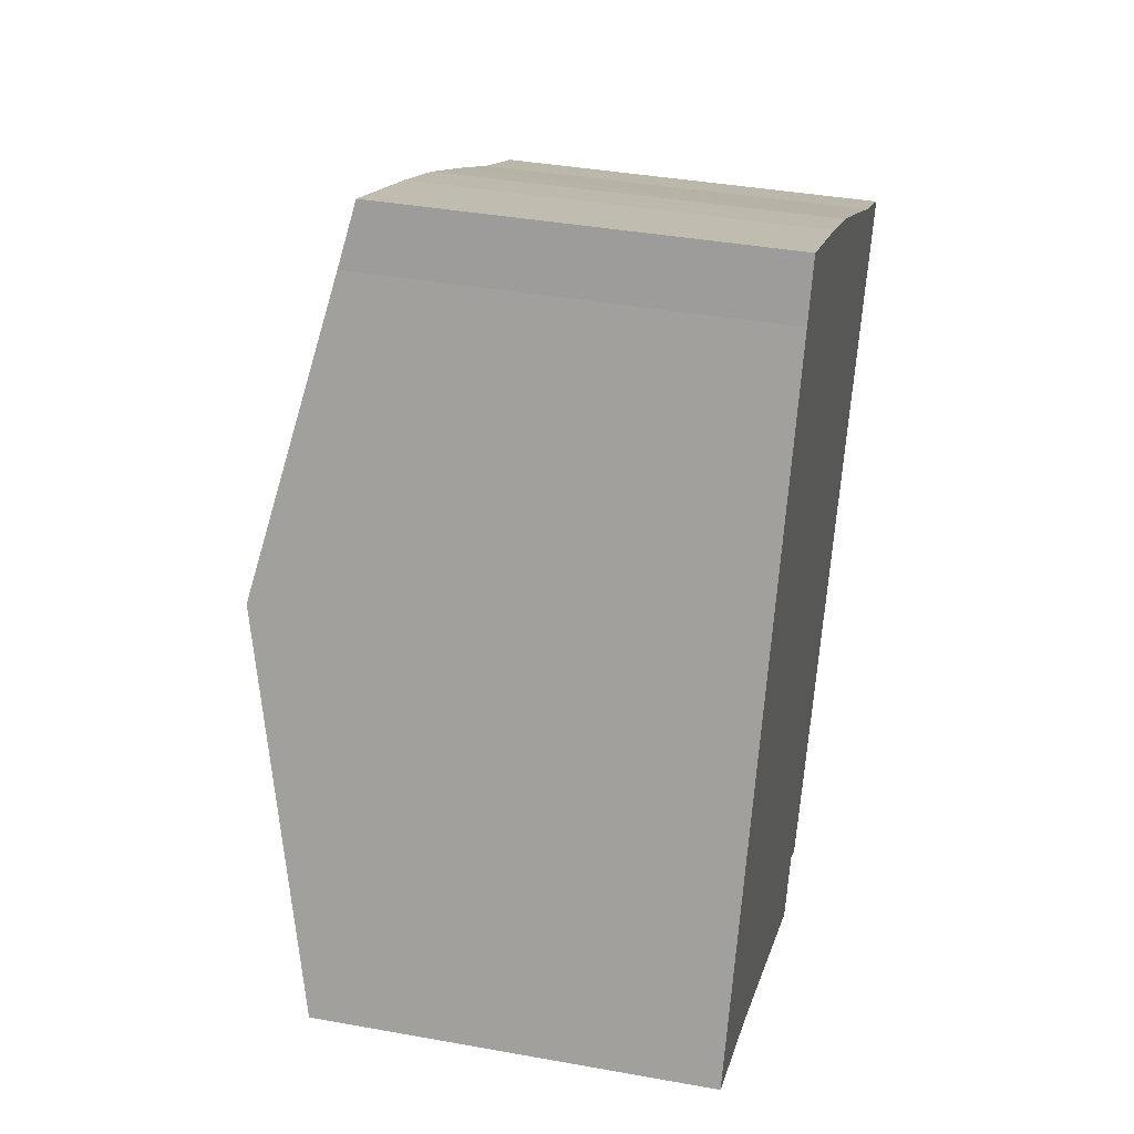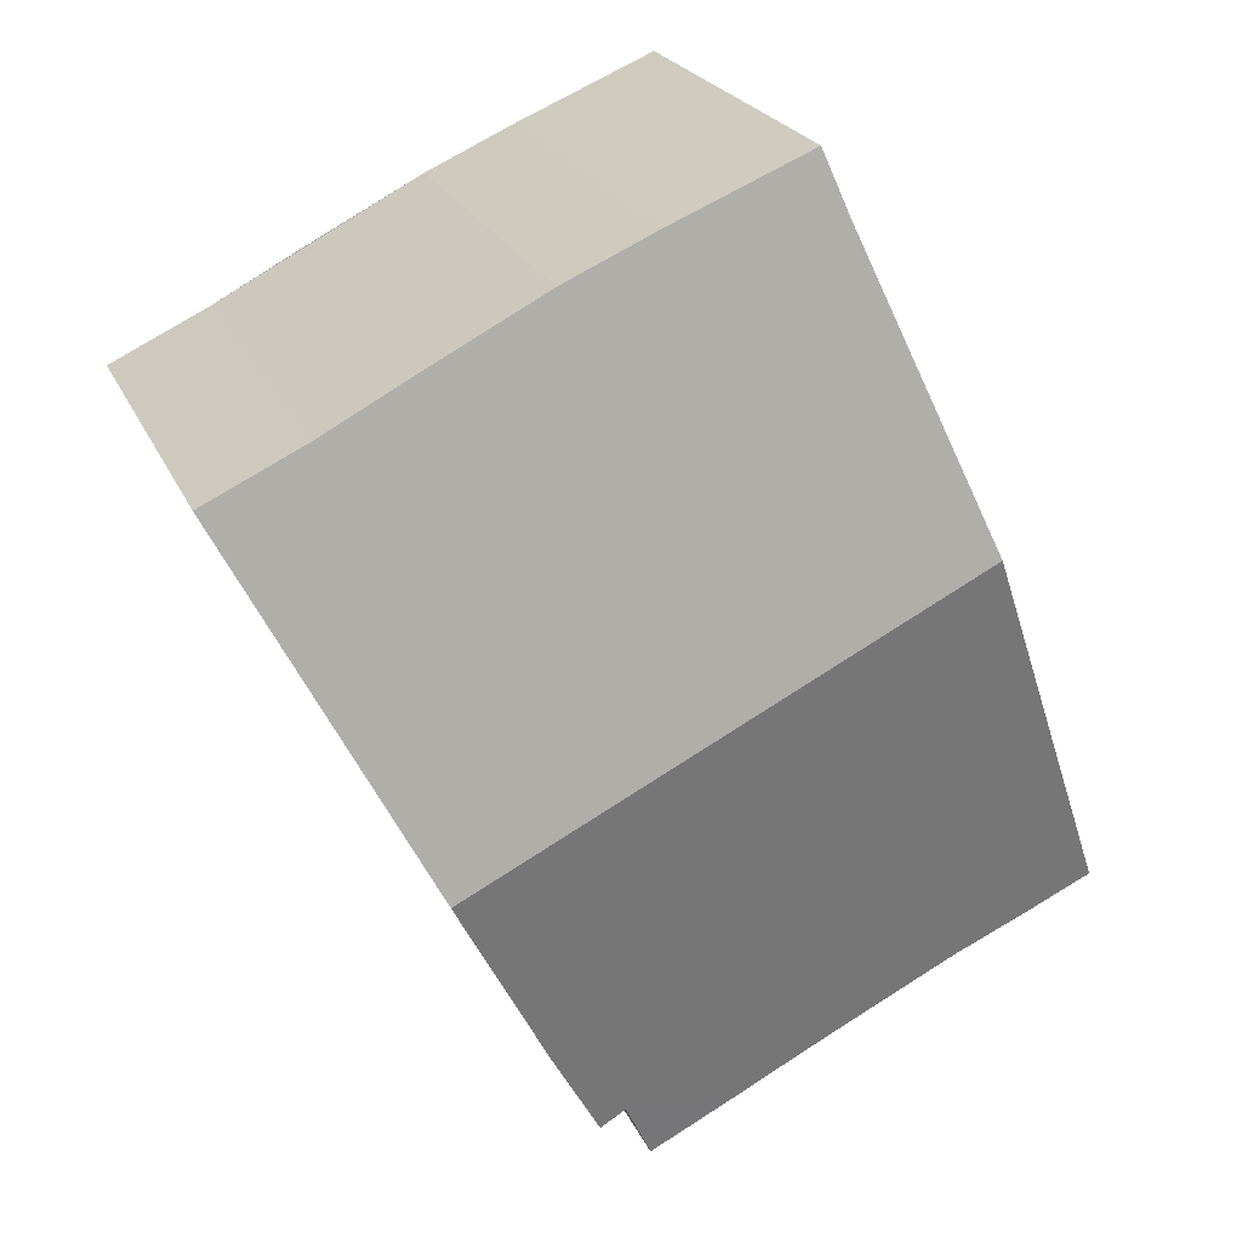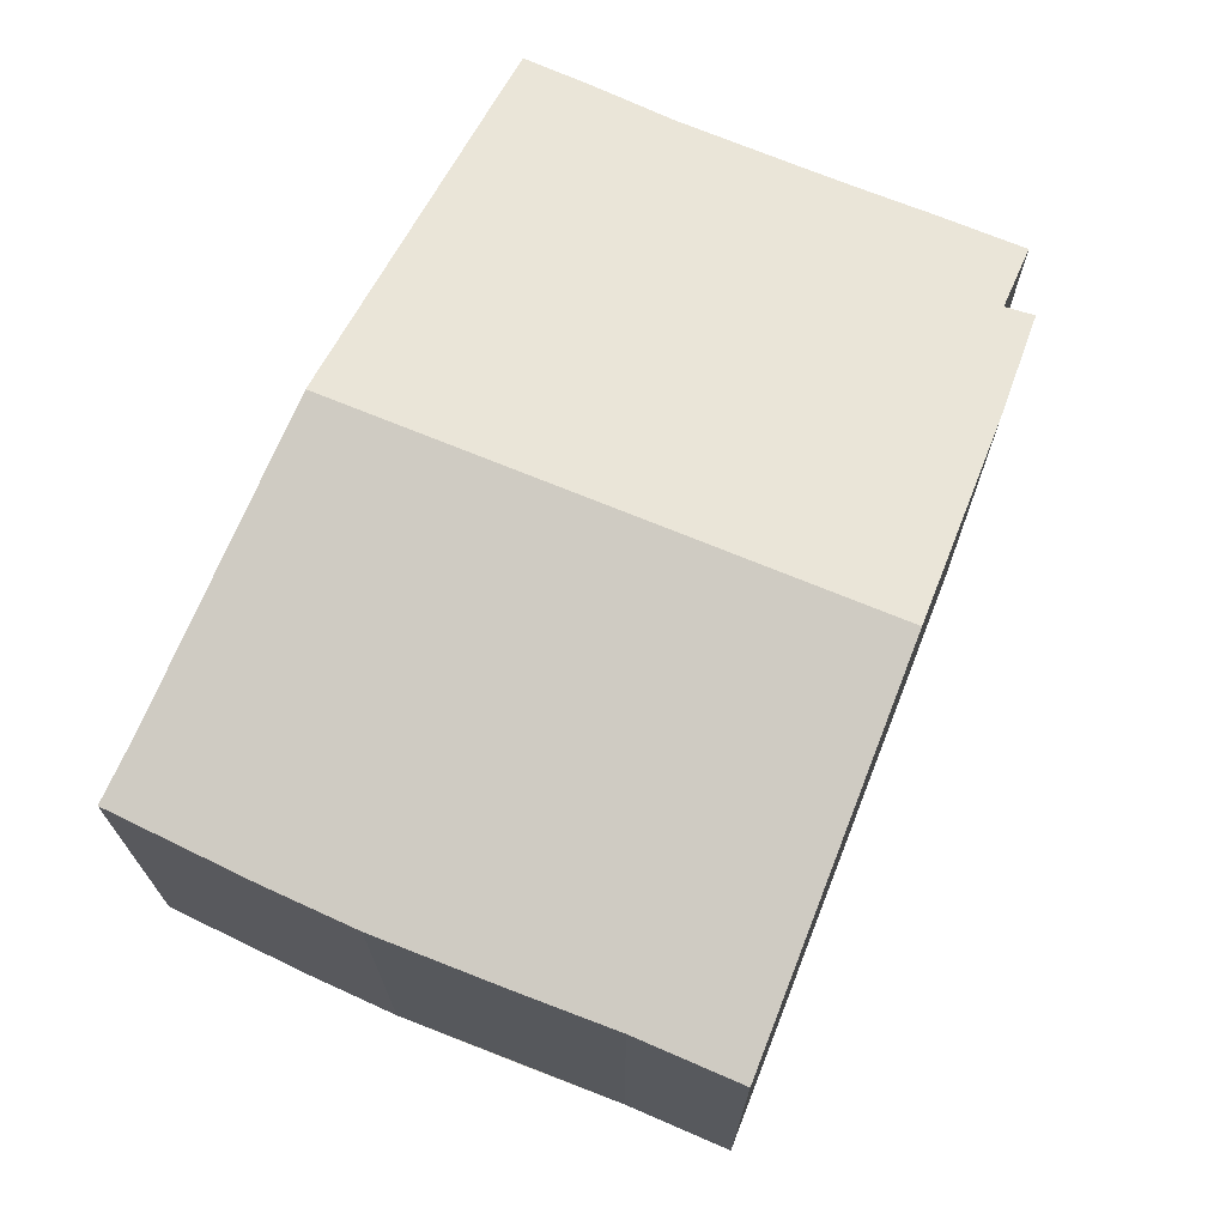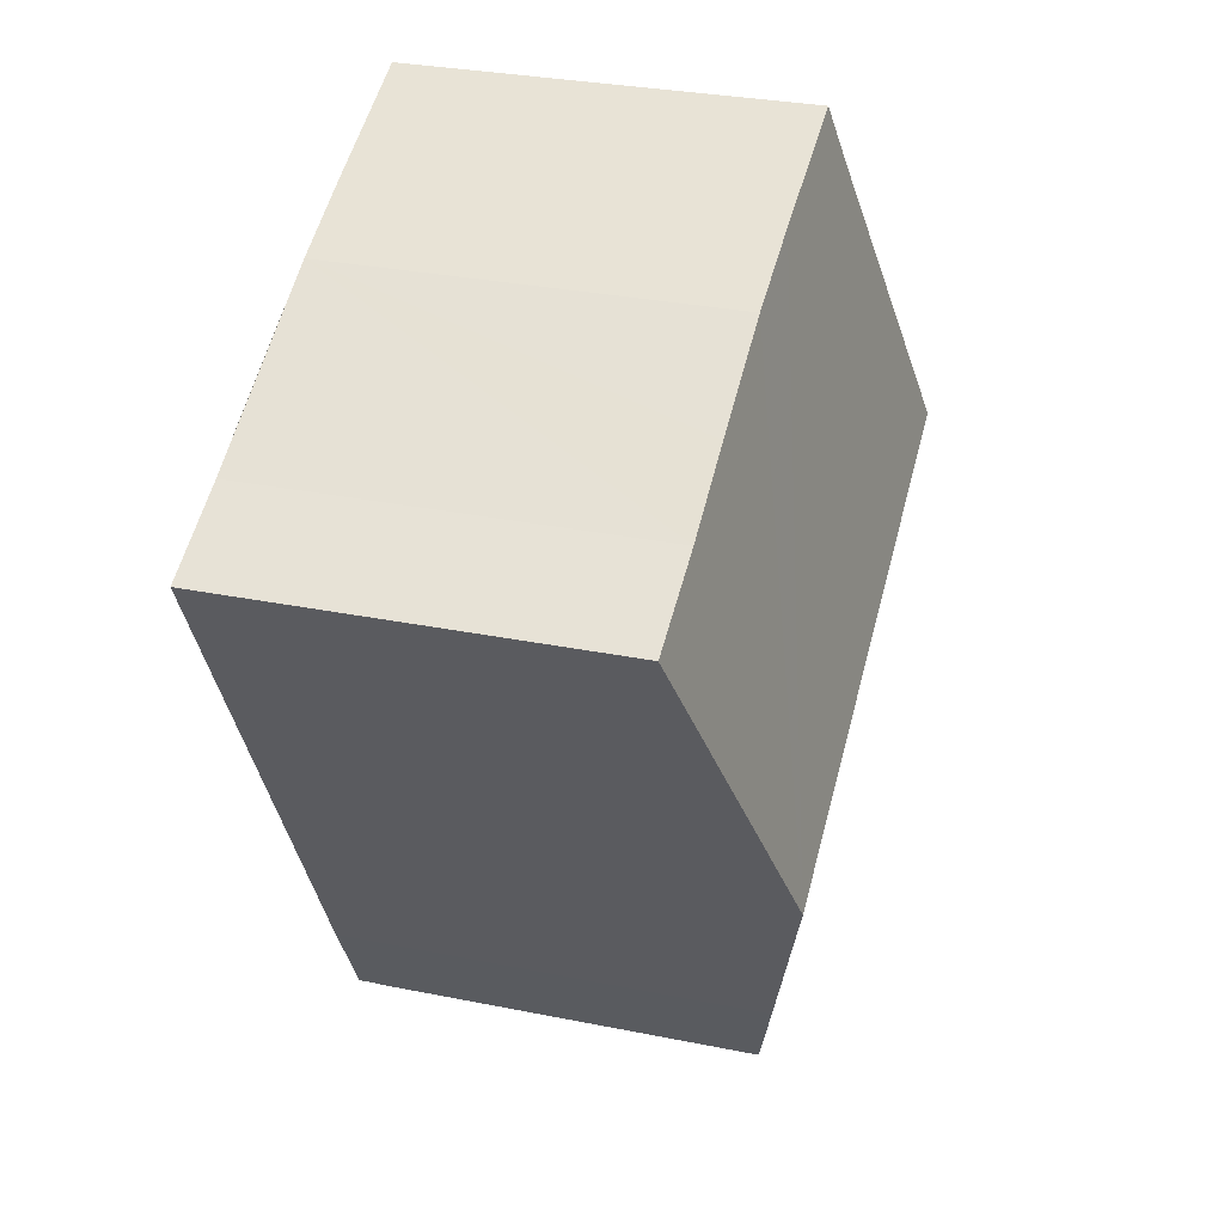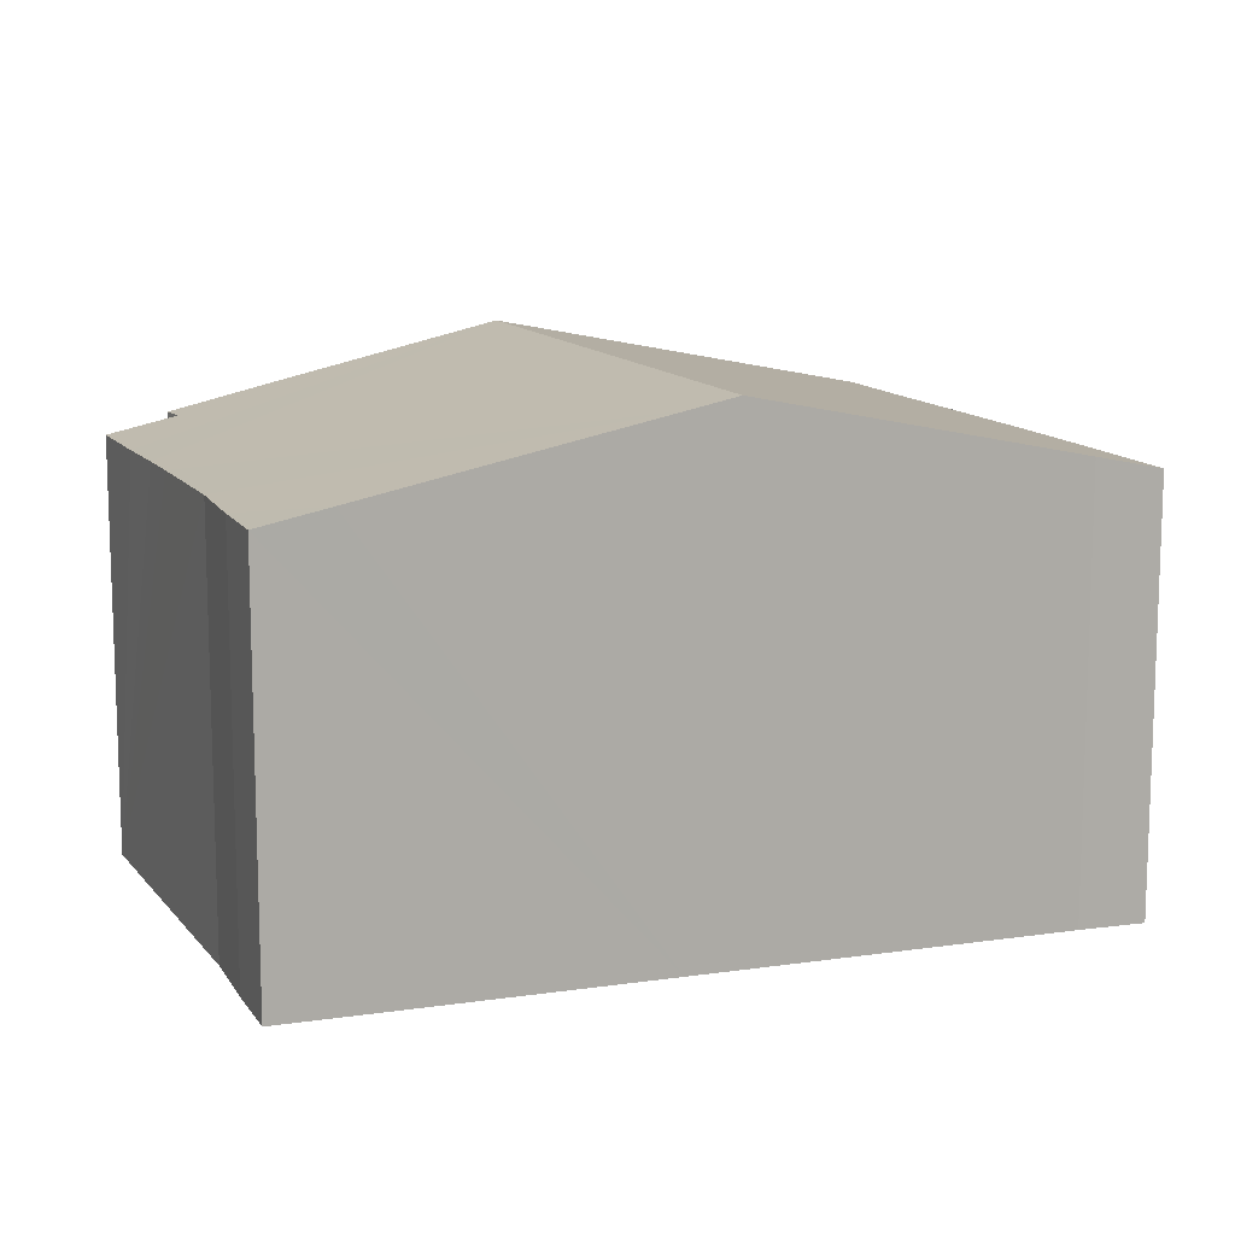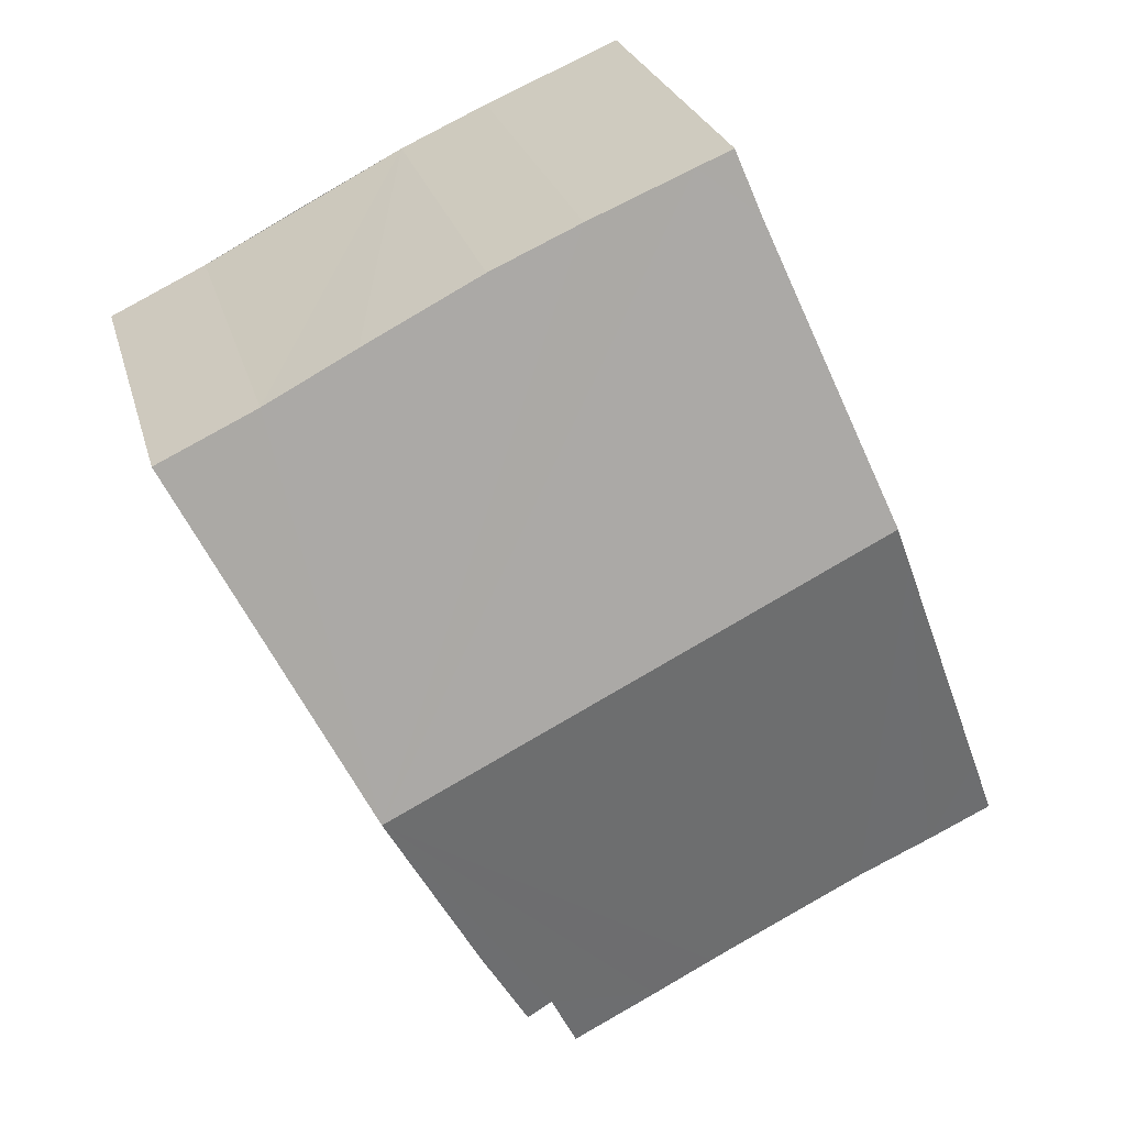
<metadata>
{"format":"obj","ext":"obj","renderer":"f3d","projection":"perspective","resolution":1024,"background":"white","views":[{"elev":38.3,"azim":-77.1,"up":"+Z"},{"elev":22.9,"azim":160.8,"up":"+Z"},{"elev":72.1,"azim":48.8,"up":"+Y"},{"elev":30.3,"azim":106.4,"up":"+Z"},{"elev":12.6,"azim":-86.5,"up":"+Y"},{"elev":25.5,"azim":165.9,"up":"+Z"}]}
</metadata>
<code>
v  0.397 6.309 0.962
v  0.998 6.099 -0.458
v  0 6.092 3.73e-16
v  2.079 7.226 5.009
v  2.129 6.114 -0.946
v  3.87 6.115 -1.808
v  2.354 7.376 5.671
v  4.548 6.115 -2.15
v  2.41 7.376 5.643
v  9.947 7.376 1.877
v  5.47 6.111 -2.629
v  7.204 6.327 -2.344
v  6.759 6.111 -3.277
v  7.58 6.318 -2.581
v  8.383 6.665 -1.131
v  5.119 6.146 10.85
v  4.22 6.359 10.16
v  4.572 6.154 11.08
v  6.677 6.124 10.19
v  8.038 6.111 9.575
v  9.824 6.116 8.655
v  11.21 6.124 7.924
v  12.72 6.117 7.206
v  6.759 2.007e-16 -3.277
v  5.47 1.61e-16 -2.629
v  2.129 5.793e-17 -0.946
v  4.548 1.317e-16 -2.15
v  3.87 1.107e-16 -1.808
v  0.998 2.804e-17 -0.458
v  0 0 0
v  7.204 1.435e-16 -2.344
v  7.58 1.58e-16 -2.581
v  2.079 -3.067e-16 5.009
v  0.397 -5.891e-17 0.962
v  4.22 -6.221e-16 10.16
v  4.572 -6.782e-16 11.08
v  2.354 -3.472e-16 5.671
v  6.677 -6.238e-16 10.19
v  5.119 -6.641e-16 10.85
v  8.038 -5.863e-16 9.575
v  11.21 -4.852e-16 7.924
v  9.824 -5.3e-16 8.655
v  12.72 -4.412e-16 7.206
v  9.947 -1.149e-16 1.877
v  8.383 6.925e-17 -1.131
g defaultobject
f 1 2 3
f 2 1 4
f 2 4 5
f 5 4 6
f 6 4 7
f 6 7 8
f 8 7 9
f 8 9 10
f 8 10 11
f 11 10 12
f 11 12 13
f 12 10 14
f 14 10 15
f 16 17 18
f 17 16 7
f 7 16 9
f 9 16 10
f 10 16 19
f 10 19 20
f 10 20 21
f 10 21 22
f 10 22 23
f 24 11 13
f 11 24 8
f 8 24 6
f 6 24 5
f 5 24 25
f 5 25 26
f 26 25 27
f 26 27 28
f 26 2 5
f 2 26 29
f 29 3 2
f 3 29 30
f 14 31 12
f 31 14 32
f 3 33 1
f 33 3 34
f 34 3 30
f 35 18 17
f 18 35 36
f 33 4 1
f 4 33 7
f 7 33 17
f 17 33 35
f 35 33 37
f 36 16 18
f 16 36 19
f 19 36 38
f 38 36 39
f 38 20 19
f 20 38 40
f 40 21 20
f 21 40 22
f 22 40 41
f 41 40 42
f 41 23 22
f 23 41 43
f 43 10 23
f 10 43 15
f 15 43 44
f 15 44 45
f 45 14 15
f 14 45 32
f 31 13 12
f 13 31 24
f 25 31 27
f 31 25 24
f 35 39 36
f 39 35 38
f 38 35 40
f 40 35 37
f 40 37 42
f 42 37 41
f 41 37 43
f 43 37 44
f 44 37 33
f 44 33 34
f 44 34 45
f 45 34 30
f 45 30 29
f 45 29 26
f 45 26 28
f 45 28 31
f 45 31 32
f 31 28 27

</code>
